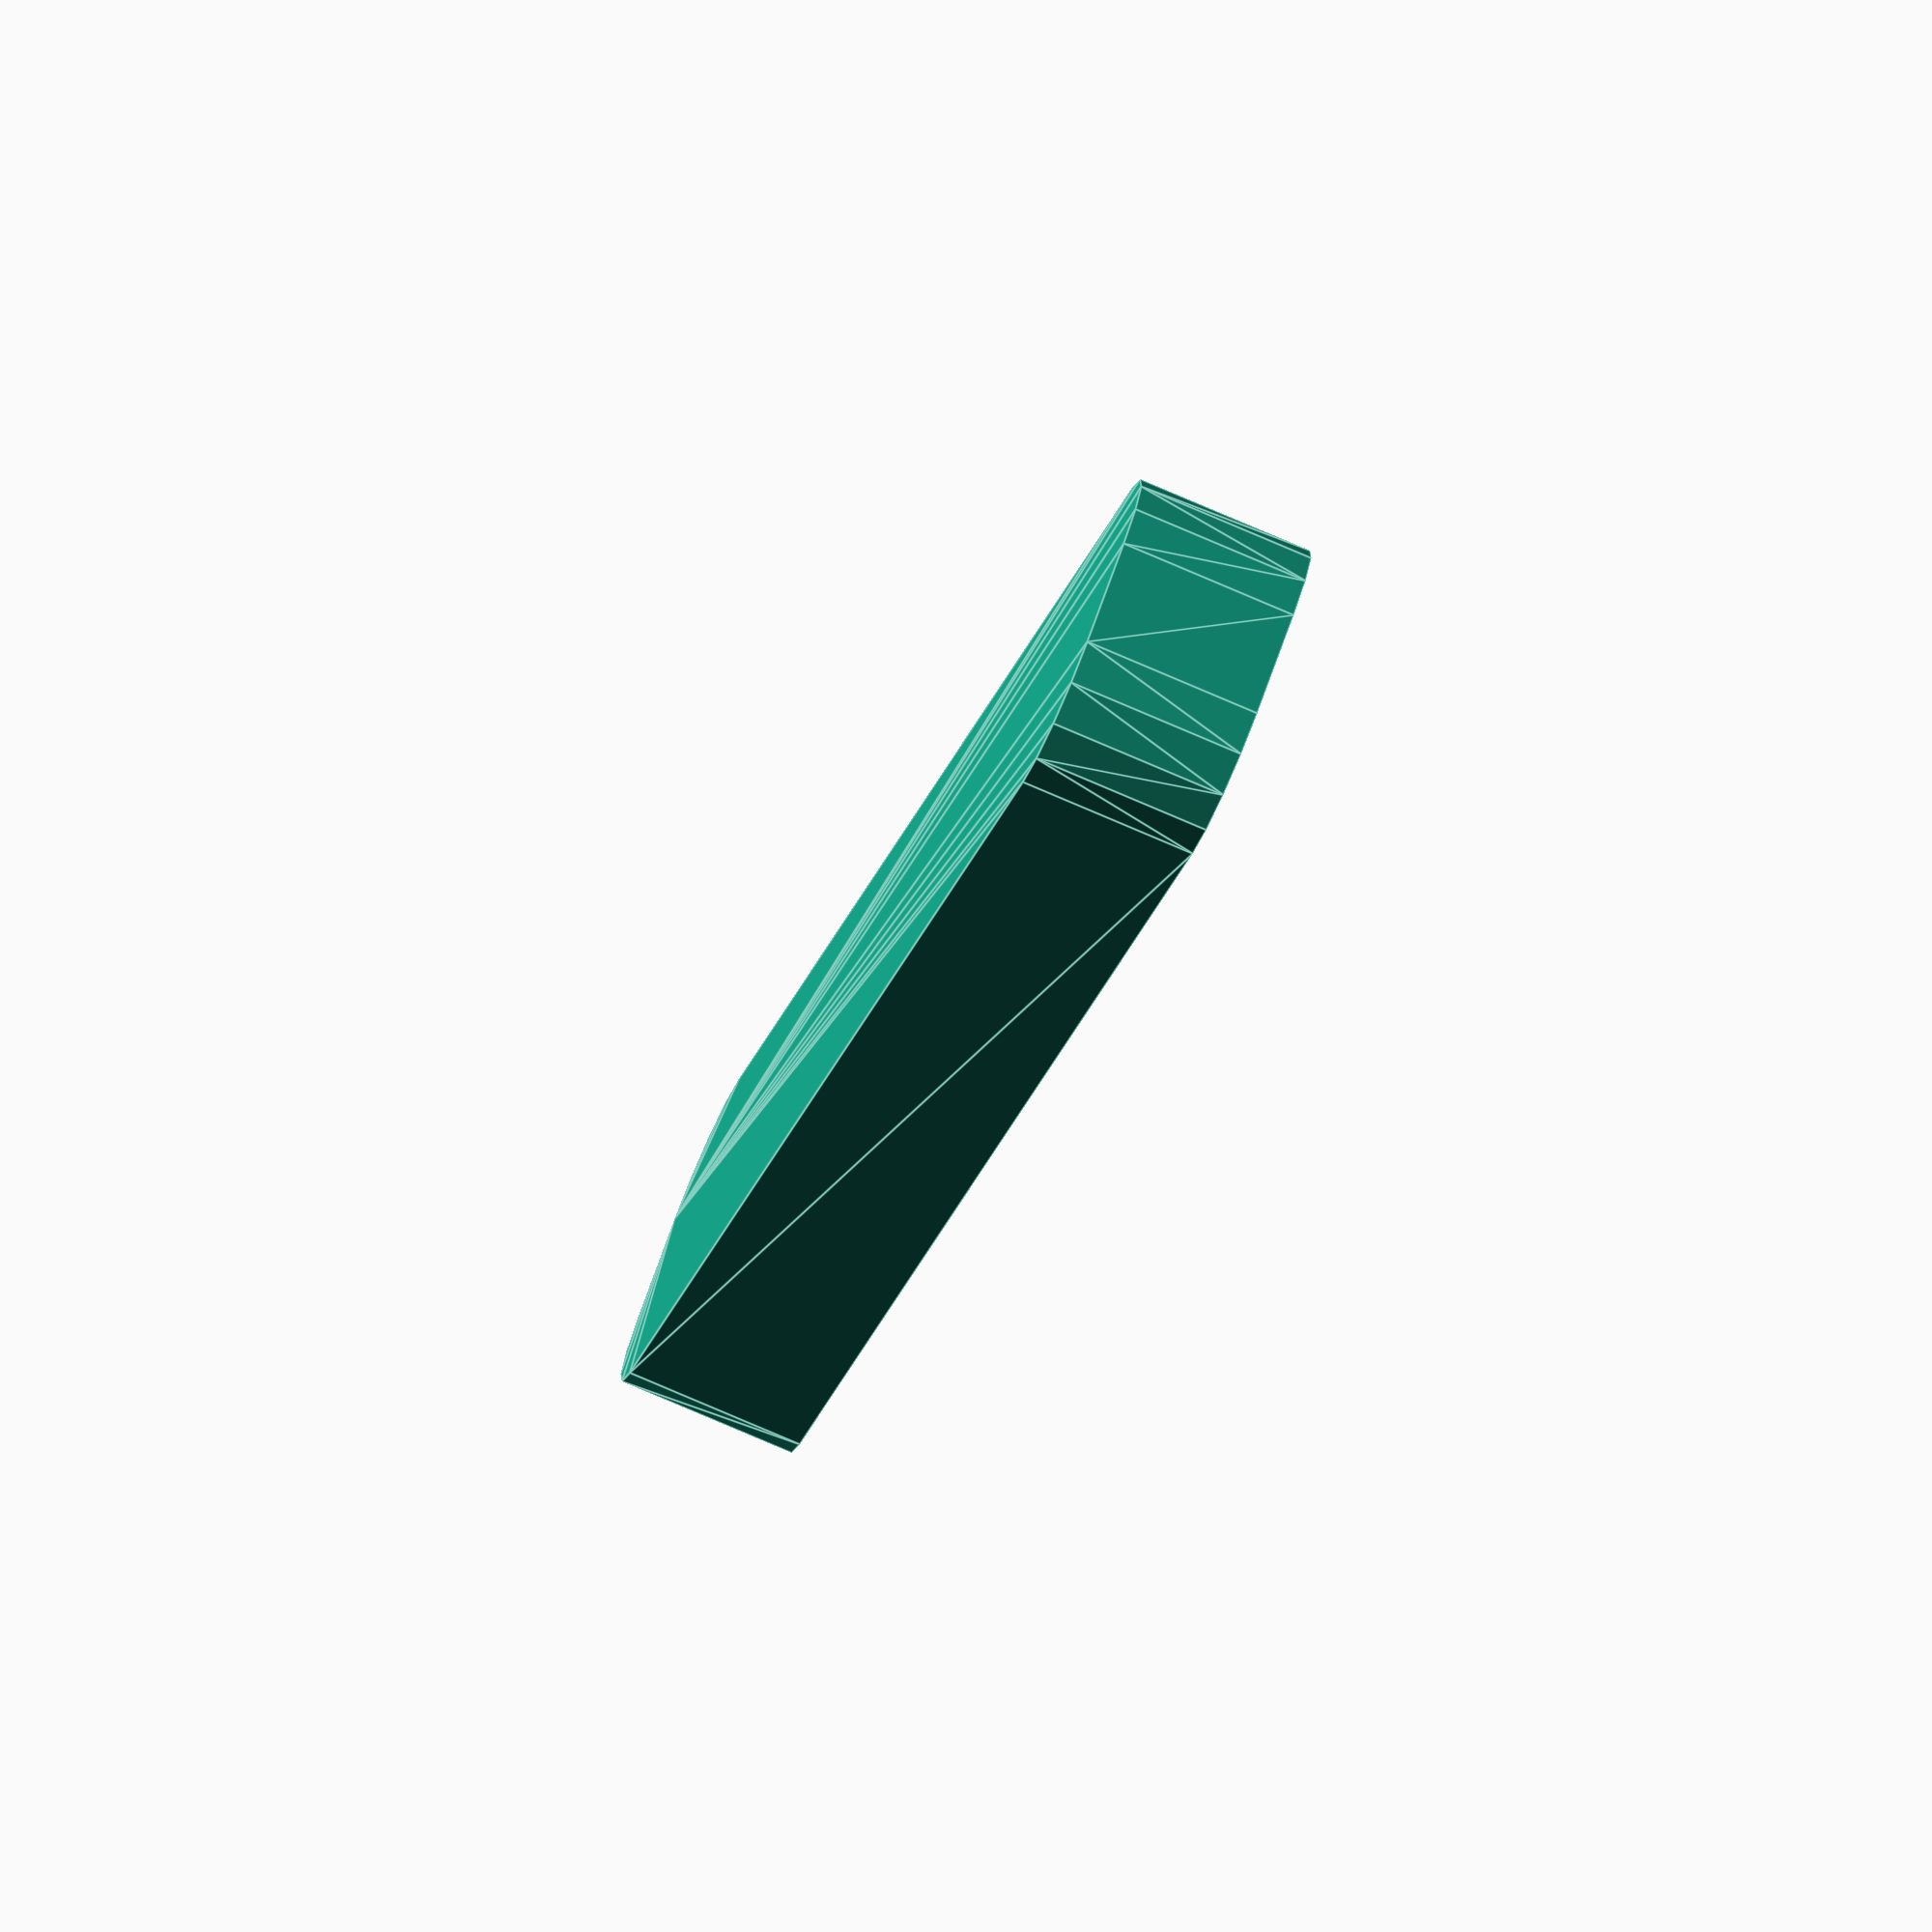
<openscad>
// Parameters for the rectangular bar
length = 80; // Adjusted length to increase elongation
width = 15;  // Adjusted width to reduce thickness
height = 8;  // Adjusted height to reduce thickness
corner_radius = 5; // Radius for rounded edges remains the same
hole_radius = 3; // Radius of the through-holes remains the same
hole_offset = 8; // Adjusted offset to align the through-holes correctly

// Main module
module rectangular_bar() {
    // Create the rounded rectangular bar
    difference() {
        // Rounded rectangular bar
        hull() {
            translate([corner_radius, corner_radius, 0])
                cylinder(r=corner_radius, h=height);
            translate([length - corner_radius, corner_radius, 0])
                cylinder(r=corner_radius, h=height);
            translate([corner_radius, width - corner_radius, 0])
                cylinder(r=corner_radius, h=height);
            translate([length - corner_radius, width - corner_radius, 0])
                cylinder(r=corner_radius, h=height);
        }
        
        // Through-holes
        translate([hole_offset, width / 2, height / 2])
            rotate([90, 0, 0])
            cylinder(r=hole_radius, h=length);
        translate([length - hole_offset, width / 2, height / 2])
            rotate([90, 0, 0])
            cylinder(r=hole_radius, h=length);
    }
}

// Render the rectangular bar
rectangular_bar();

</openscad>
<views>
elev=256.8 azim=52.4 roll=113.4 proj=o view=edges
</views>
